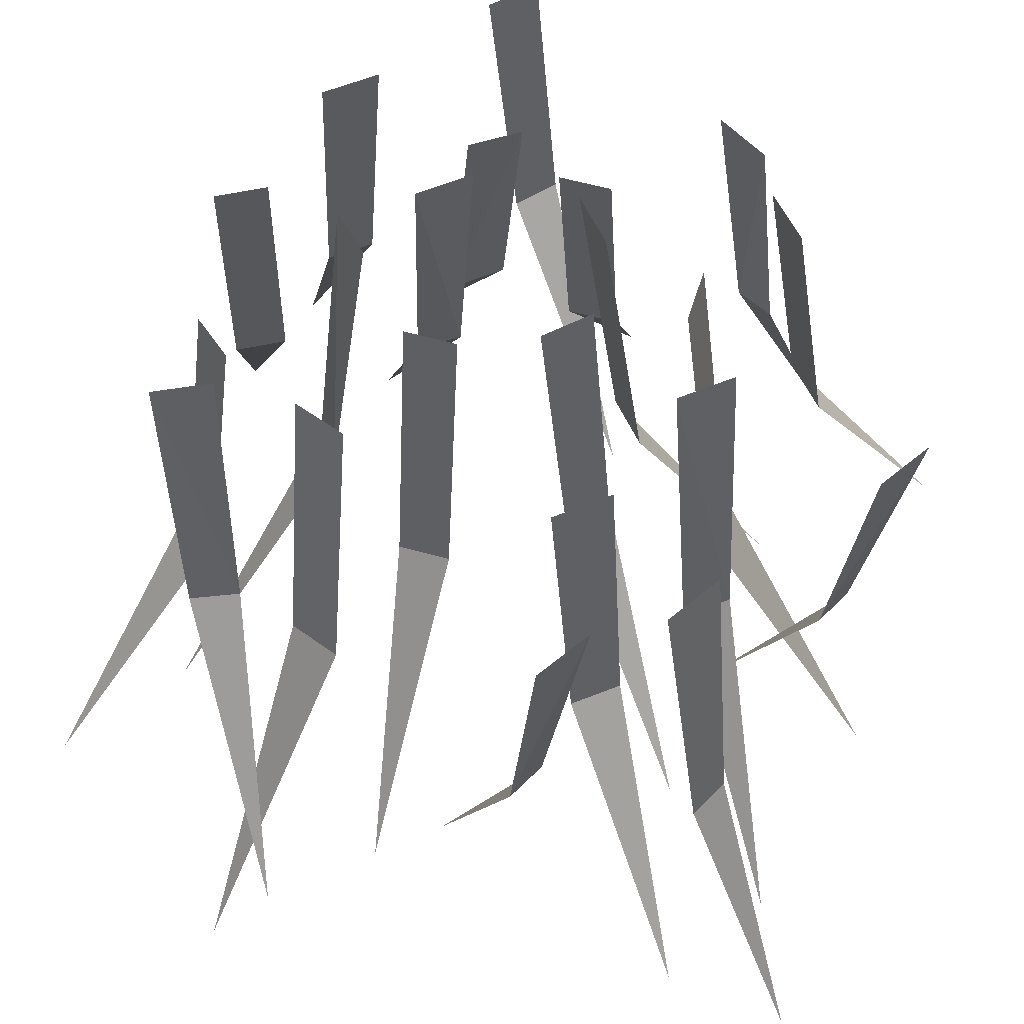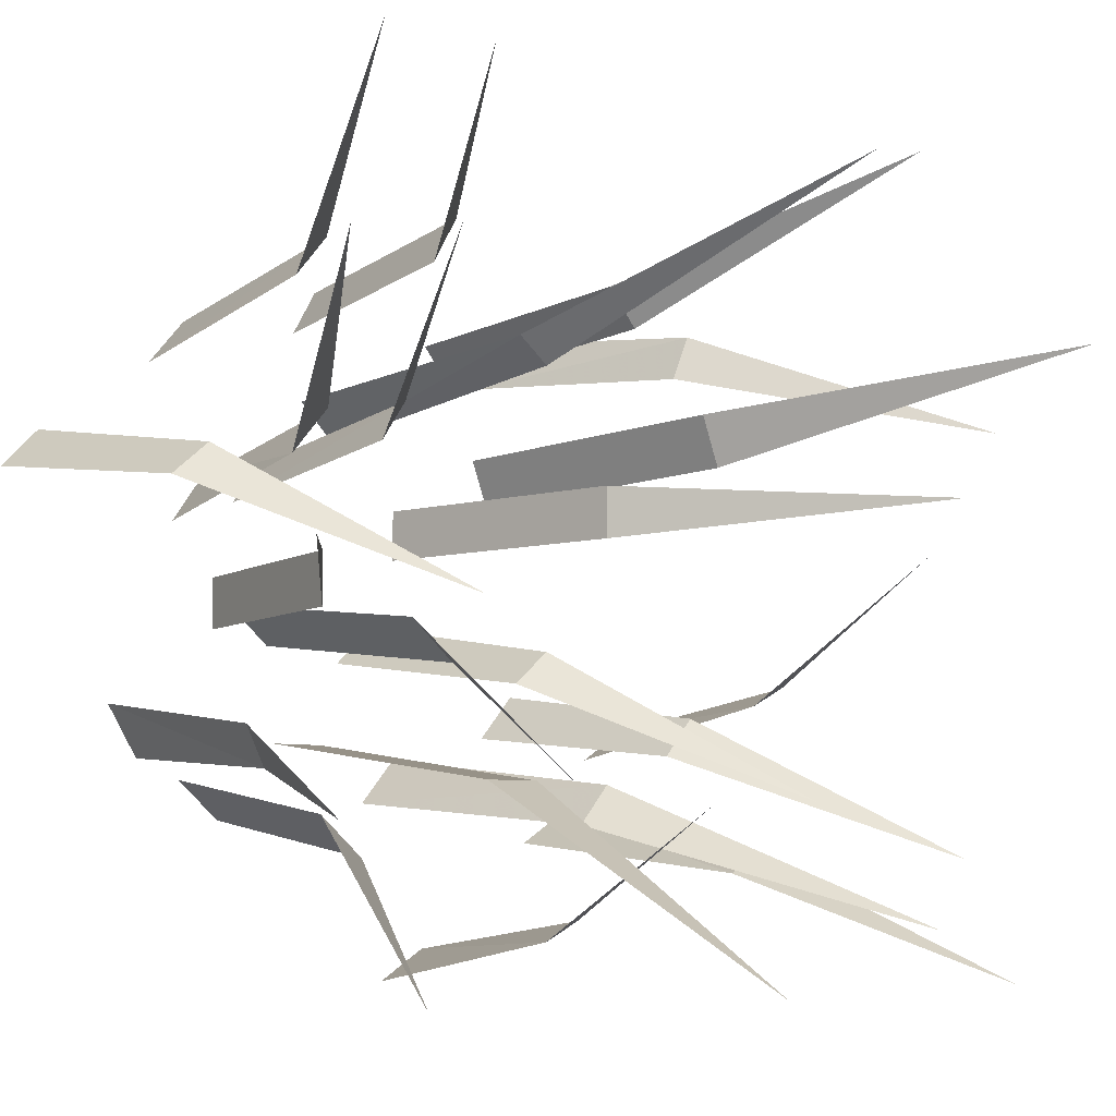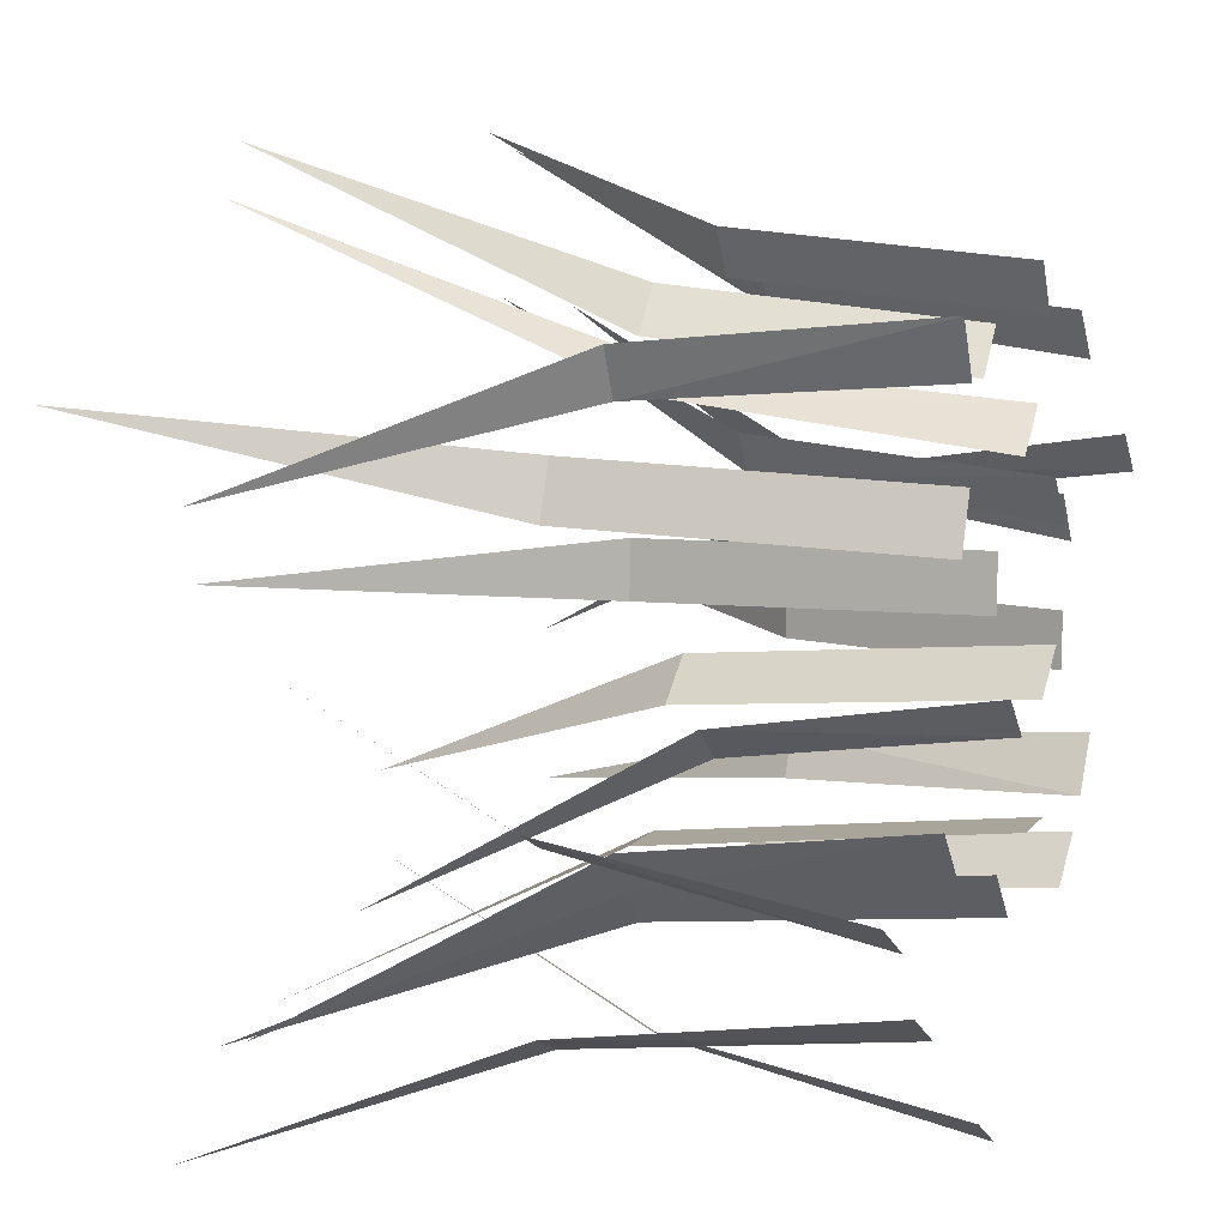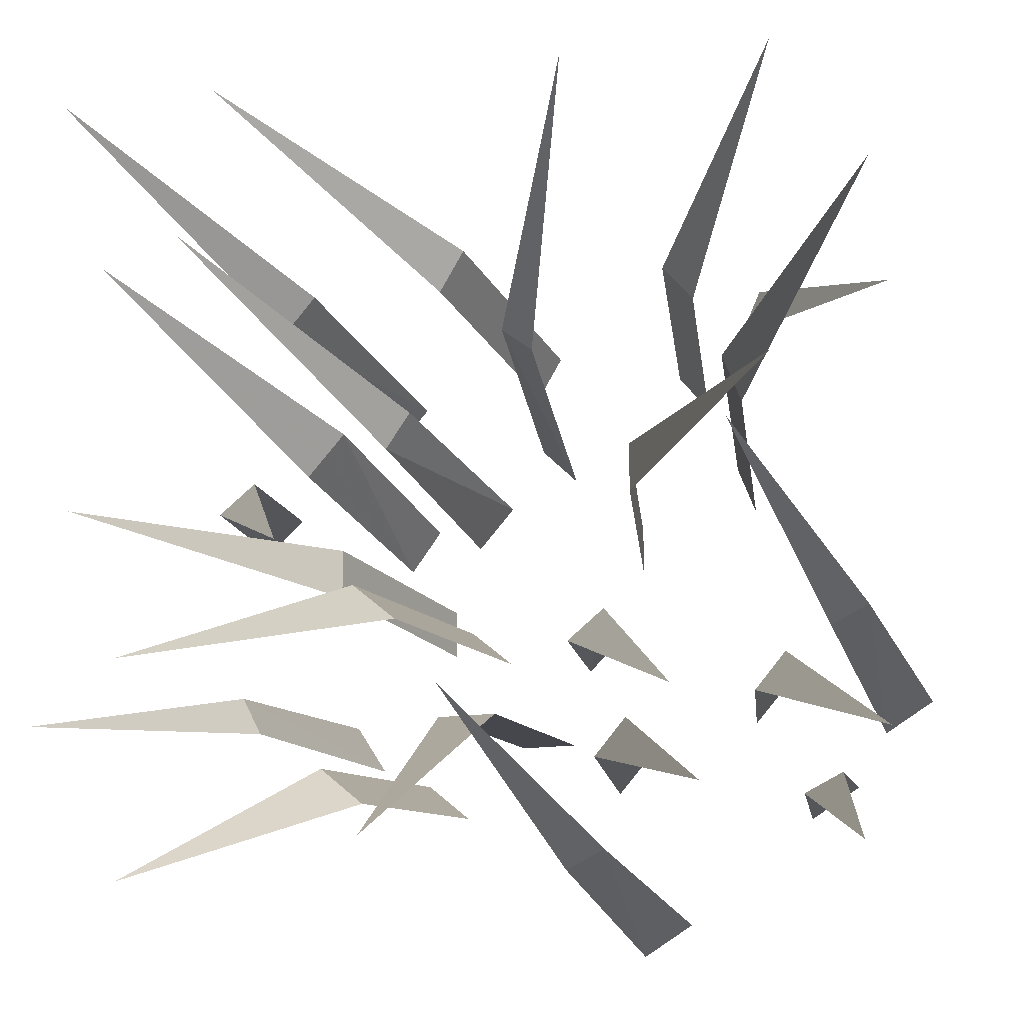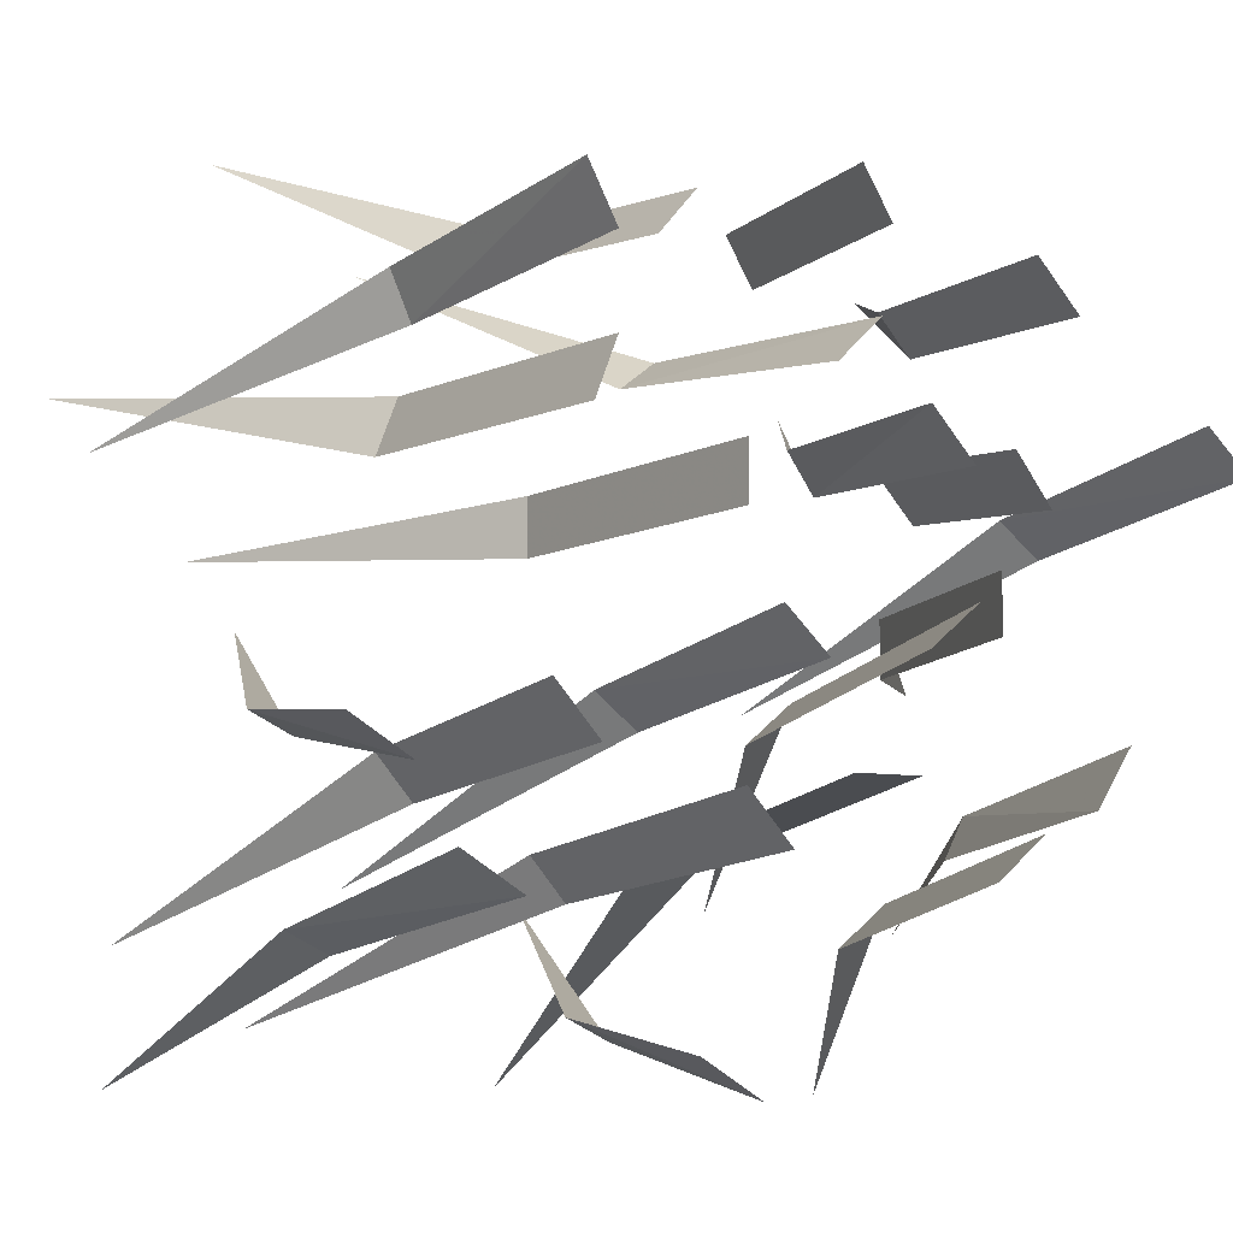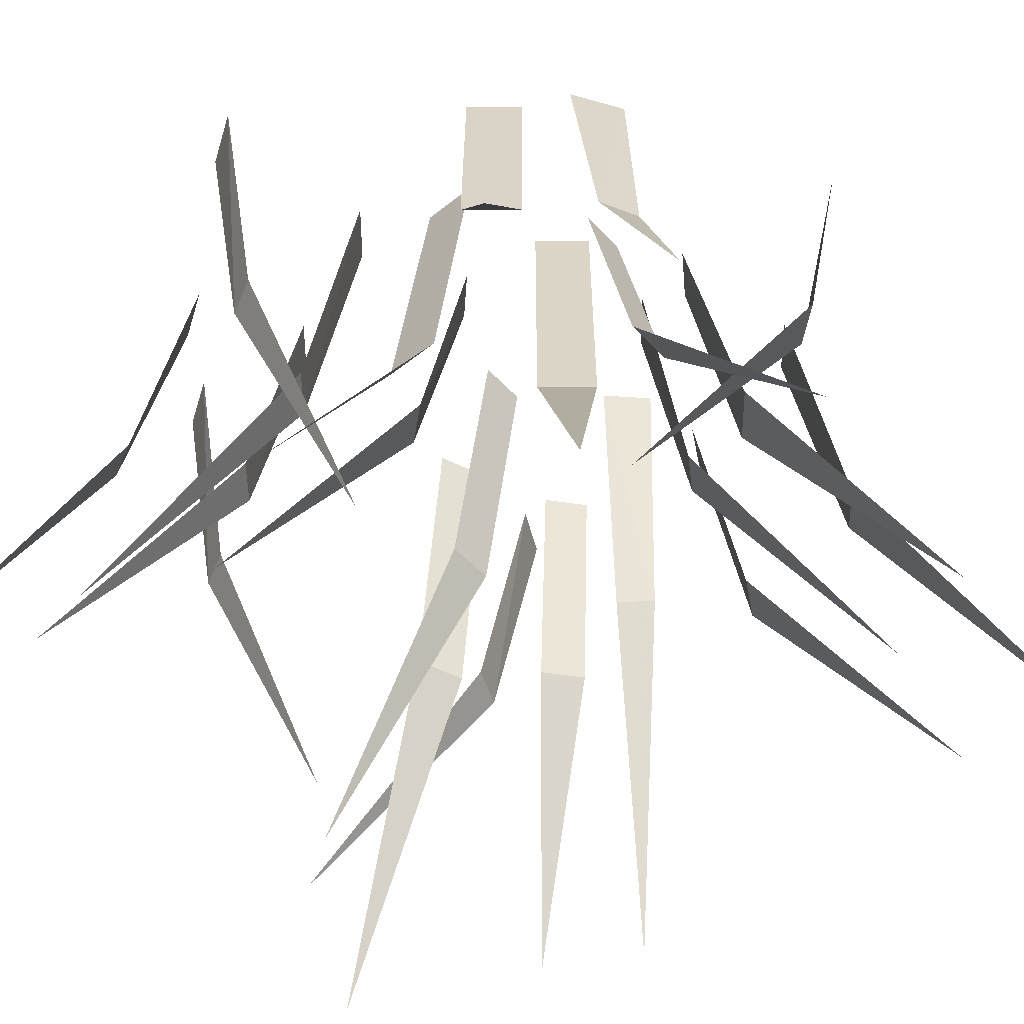
<metadata>
{"format":"obj","ext":"obj","renderer":"f3d","projection":"perspective","resolution":1024,"background":"white","views":[{"elev":55.9,"azim":106.8,"up":"+Y"},{"elev":-6.5,"azim":-39.5,"up":"+Z"},{"elev":10.3,"azim":111.9,"up":"+Z"},{"elev":-18.1,"azim":14.5,"up":"+Z"},{"elev":-8.4,"azim":153.6,"up":"+Z"},{"elev":-51.5,"azim":-139.1,"up":"+Y"}]}
</metadata>
<code>
v -0.08594 -0.4219 -0.2422
v -0.01562 -0.4219 -0.2422
v -0.01562 0 -0.1875
v -0.08594 0 -0.1875
v -0.04688 -0.8516 -0.4688
v -0.2422 -0.3281 0.007812
v -0.2422 -0.3281 -0.05469
v -0.1797 -0.007812 -0.05469
v -0.1797 -0.007812 0.007812
v -0.4766 -0.6562 -0.02344
v 0.1406 -0.3594 0.04688
v 0.1406 -0.3594 0.1094
v 0.08594 -0.007812 0.1094
v 0.08594 -0.007812 0.04688
v 0.375 -0.7109 0.07812
v 0.02344 -0.3906 0.2344
v -0.01562 -0.3906 0.2656
v -0.05469 -0.007812 0.2344
v -0.007812 -0.007812 0.1875
v 0.1562 -0.7891 0.4297
v -0.1953 -0.4297 -0.07031
v -0.1406 -0.4297 -0.1172
v -0.1016 -0.007812 -0.07031
v -0.1562 -0.007812 -0.02344
v -0.3203 -0.8594 -0.2656
v -0.2422 -0.3359 0.1641
v -0.2891 -0.3359 0.1094
v -0.2422 -0.01562 0.07031
v -0.2031 -0.01562 0.125
v -0.4453 -0.6641 0.2812
v 0.09375 -0.3672 -0.2891
v 0.1328 -0.3672 -0.2422
v 0.09375 0 -0.2031
v 0.04688 0 -0.2578
v 0.2891 -0.7422 -0.4062
v -0.2734 -0.375 0.3438
v -0.3125 -0.375 0.2969
v -0.2734 -0.007812 0.2578
v -0.2266 -0.007812 0.3125
v -0.4688 -0.75 0.4609
v 0.2188 -0.3203 0.3125
v 0.1797 -0.3203 0.3594
v 0.1406 0 0.3281
v 0.1797 0 0.2812
v 0.375 -0.6484 0.4922
v 0.2812 -0.3047 -0.2031
v 0.3203 -0.3047 -0.1562
v 0.2812 0 -0.1172
v 0.2344 0 -0.1719
v 0.4766 -0.6094 -0.3281
v 0.2891 -0.3906 0.1406
v 0.2656 -0.3906 0.2031
v 0.2188 0 0.1875
v 0.2422 0 0.125
v 0.5 -0.7969 0.2578
v -0.3594 -0.3594 -0.1875
v -0.3359 -0.3594 -0.2344
v -0.2812 -0.007812 -0.2109
v -0.3203 -0.007812 -0.1484
v -0.4844 -0.7109 -0.2969
v 0.3438 -0.3516 -0.3438
v 0.3906 -0.3516 -0.3203
v 0.3672 0 -0.2656
v 0.3047 0 -0.3047
v 0.4531 -0.7031 -0.4688
v -0.2578 -0.3516 -0.2812
v -0.2031 -0.3516 -0.3281
v -0.1641 0 -0.2812
v -0.2188 0 -0.2344
v -0.375 -0.7031 -0.4766
v -0.1484 -0.3516 0.1797
v -0.1797 -0.3516 0.1328
v -0.1484 0 0.1016
v -0.1016 0 0.1562
v -0.3359 -0.7031 0.2969
v 0.2812 -0.3203 0.2578
v 0.3047 -0.3203 0.3125
v 0.25 0 0.3438
v 0.2188 0 0.2812
v 0.5 -0.6484 0.1719
v -0.07812 -0.3516 0.3984
v -0.1094 -0.3516 0.3438
v -0.0625 0 0.3203
v -0.03125 0 0.375
v -0.2969 -0.7031 0.4844
v 0.1016 -0.3516 -0.3984
v 0.05469 -0.3516 -0.4219
v 0.07812 0 -0.4766
v 0.1406 0 -0.4375
v -0.007812 -0.7031 -0.2734
v 0.4297 -0.3516 -0.1172
v 0.3828 -0.3516 -0.1406
v 0.4062 0 -0.1953
v 0.4688 0 -0.1562
v 0.3203 -0.7031 0.007812
v -0.4219 -0.3047 0.07812
v -0.375 -0.3047 0.1172
v -0.4141 0 0.1641
v -0.4609 0 0.1172
v -0.2344 -0.6094 -0.0625
v 0.04688 -0.3047 -0.125
v 0.09375 -0.3047 -0.08594
v 0.05469 0 -0.03906
v 0.007812 0 -0.08594
v 0.2344 -0.6094 -0.2656
f 1 2 3
f 1 3 4
f 1 4 2
f 1 2 5
f 1 5 2
f 4 3 2
f 6 7 8
f 6 8 9
f 6 9 7
f 6 7 10
f 6 10 7
f 9 8 7
f 11 12 13
f 11 13 14
f 11 14 12
f 11 12 15
f 11 15 12
f 14 13 12
f 16 17 18
f 16 18 19
f 16 19 17
f 16 17 20
f 16 20 17
f 19 18 17
f 21 22 23
f 21 23 24
f 21 24 22
f 21 22 25
f 21 25 22
f 24 23 22
f 26 27 28
f 26 28 29
f 26 29 27
f 26 27 30
f 26 30 27
f 29 28 27
f 31 32 33
f 31 33 34
f 31 34 32
f 31 32 35
f 31 35 32
f 34 33 32
f 36 37 38
f 36 38 39
f 36 39 37
f 36 37 40
f 36 40 37
f 39 38 37
f 41 42 43
f 41 43 44
f 41 44 42
f 41 42 45
f 41 45 42
f 44 43 42
f 46 47 48
f 46 48 49
f 46 49 47
f 46 47 50
f 46 50 47
f 49 48 47
f 51 52 53
f 51 53 54
f 51 54 52
f 51 52 55
f 51 55 52
f 54 53 52
f 56 57 58
f 56 58 59
f 56 59 57
f 56 57 60
f 56 60 57
f 59 58 57
f 61 62 63
f 61 63 64
f 61 64 62
f 61 62 65
f 61 65 62
f 64 63 62
f 66 67 68
f 66 68 69
f 66 69 67
f 66 67 70
f 66 70 67
f 69 68 67
f 71 72 73
f 71 73 74
f 71 74 72
f 71 72 75
f 71 75 72
f 74 73 72
f 76 77 78
f 76 78 79
f 76 79 77
f 76 77 80
f 76 80 77
f 79 78 77
f 81 82 83
f 81 83 84
f 81 84 82
f 81 82 85
f 81 85 82
f 84 83 82
f 86 87 88
f 86 88 89
f 86 89 87
f 86 87 90
f 86 90 87
f 89 88 87
f 91 92 93
f 91 93 94
f 91 94 92
f 91 92 95
f 91 95 92
f 94 93 92
f 96 97 98
f 96 98 99
f 96 99 97
f 96 97 100
f 96 100 97
f 99 98 97
f 101 102 103
f 101 103 104
f 101 104 102
f 101 102 105
f 101 105 102
f 104 103 102

</code>
